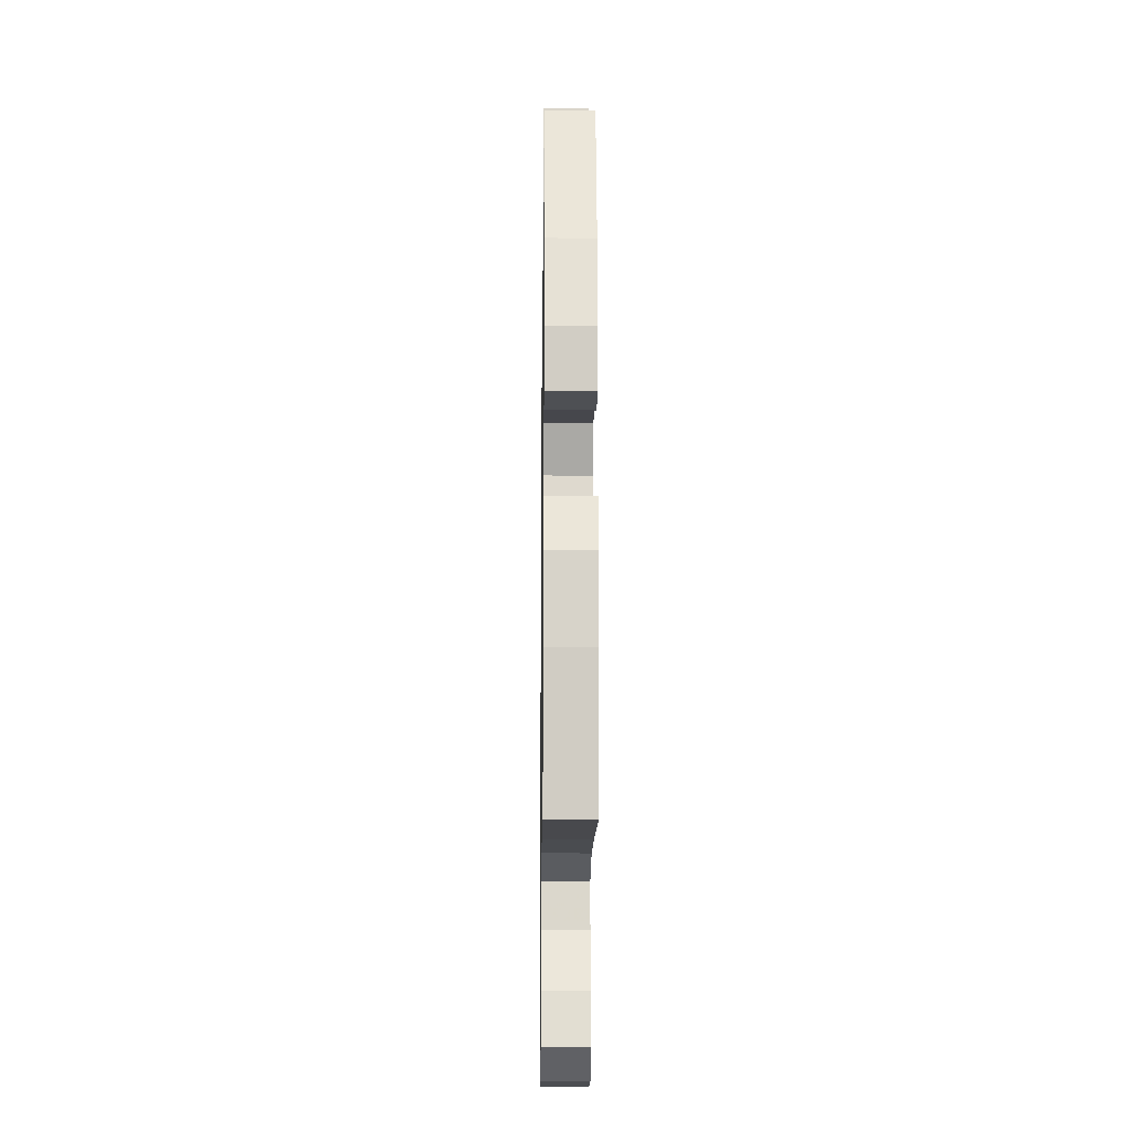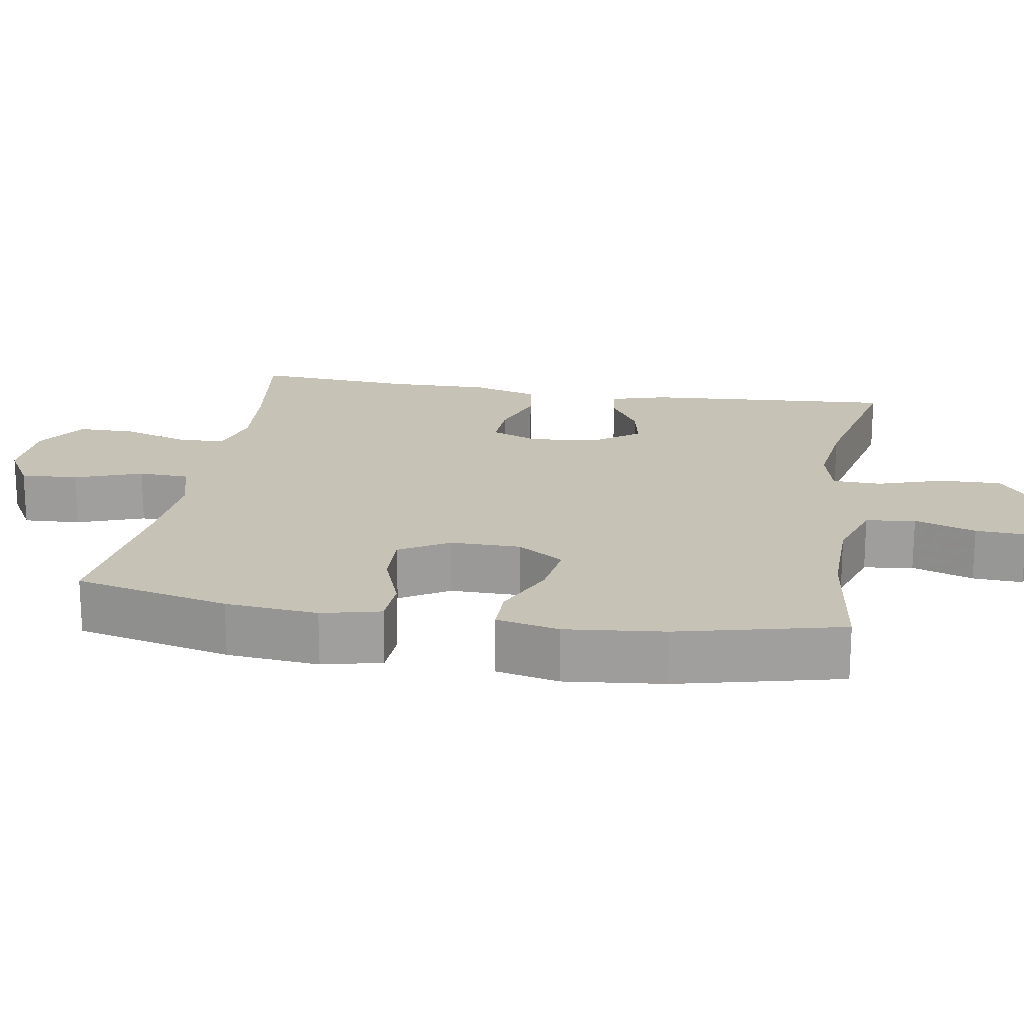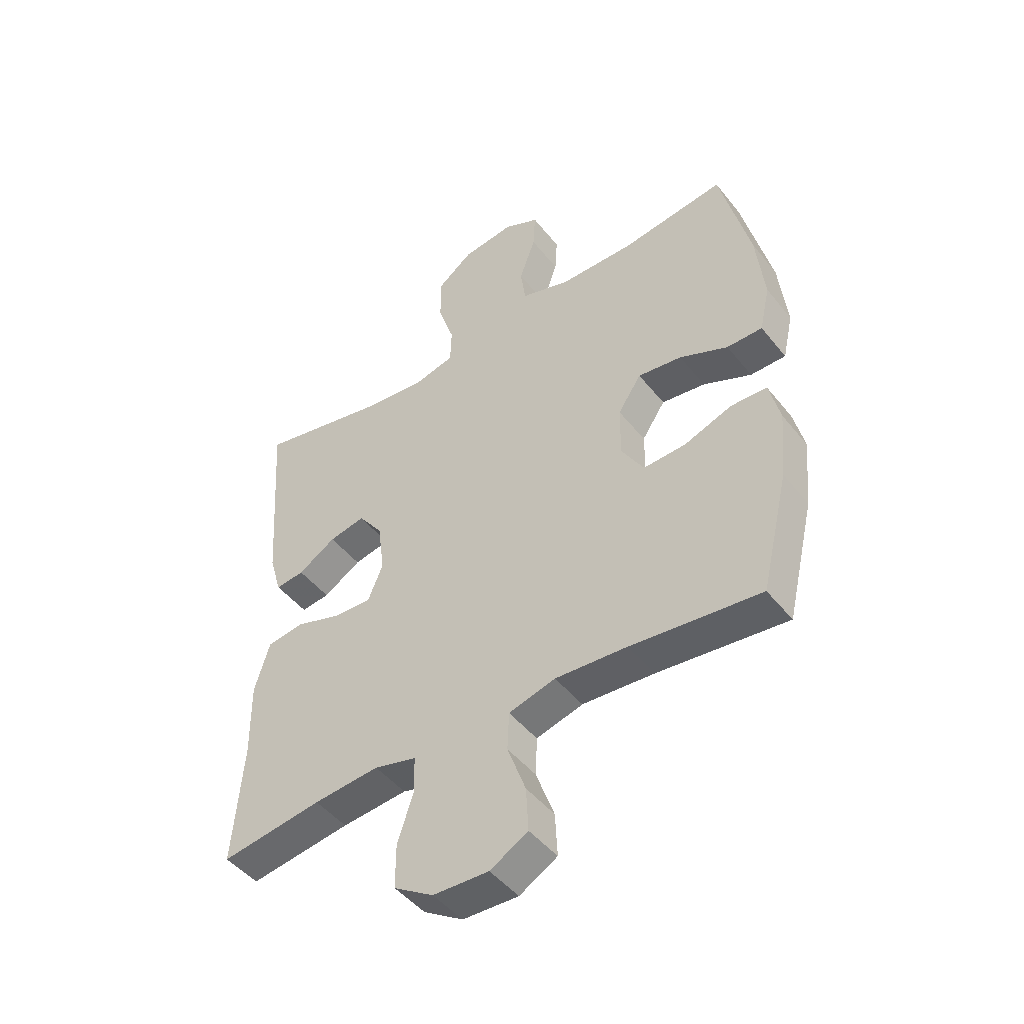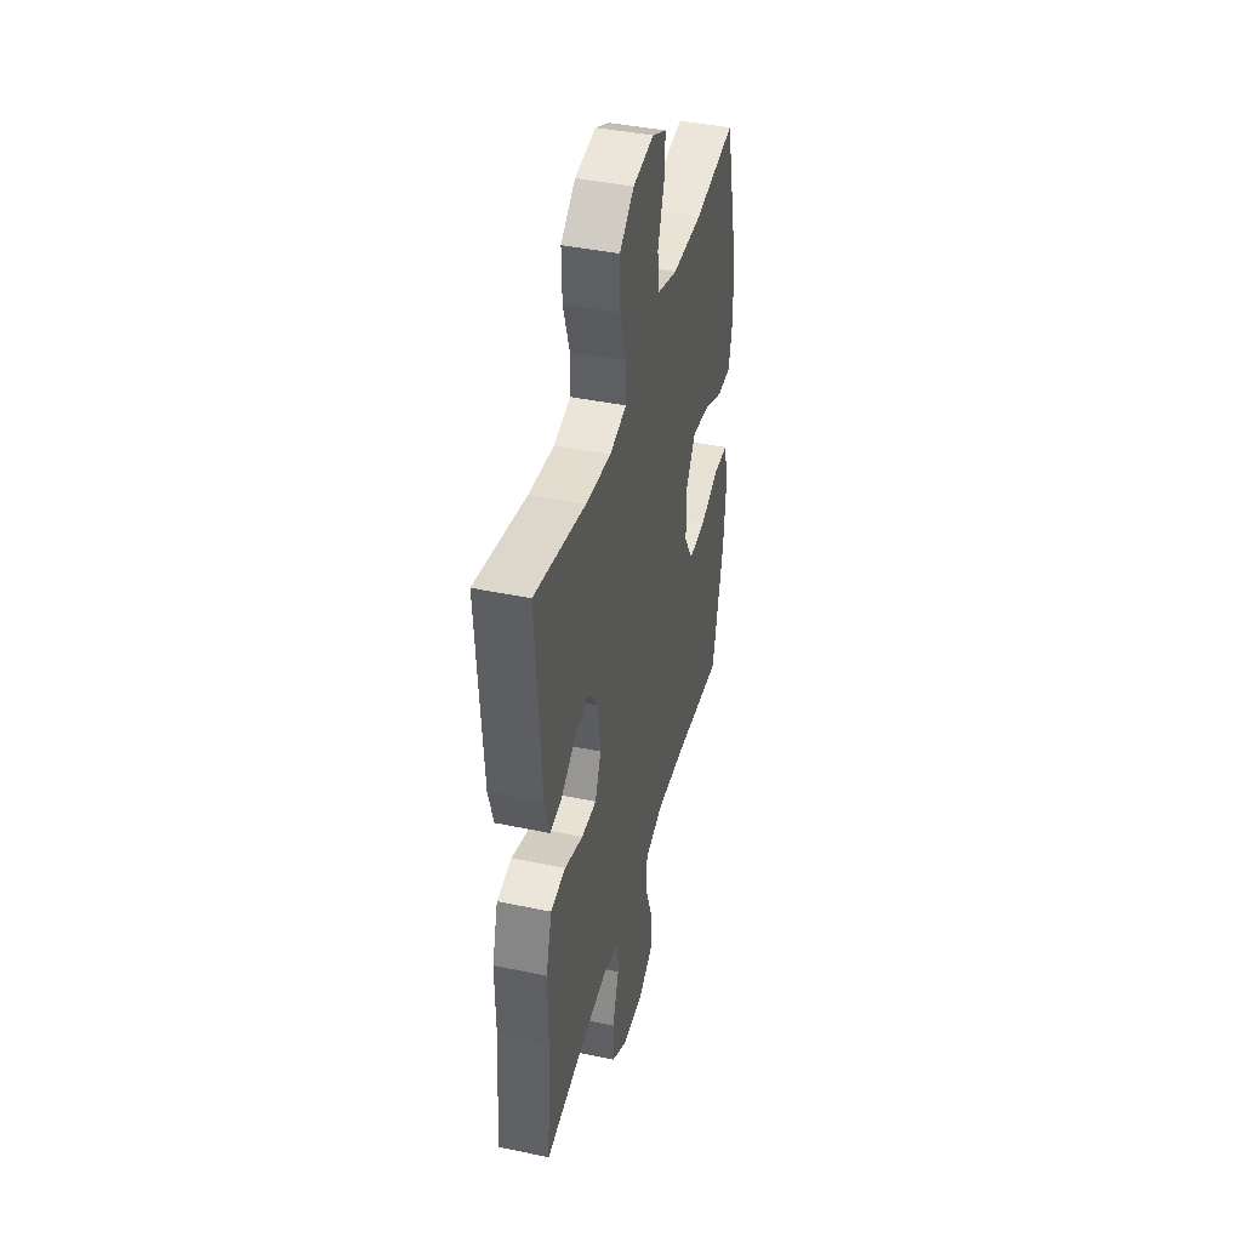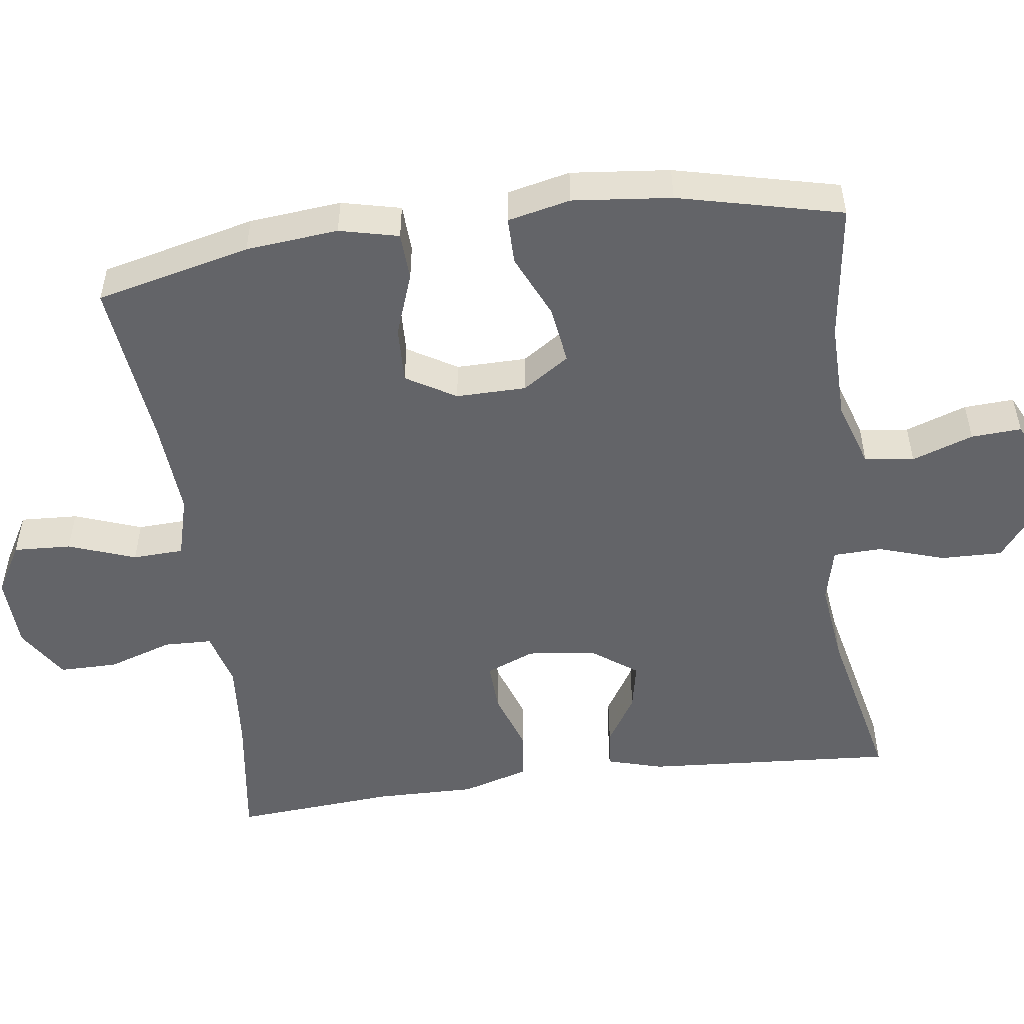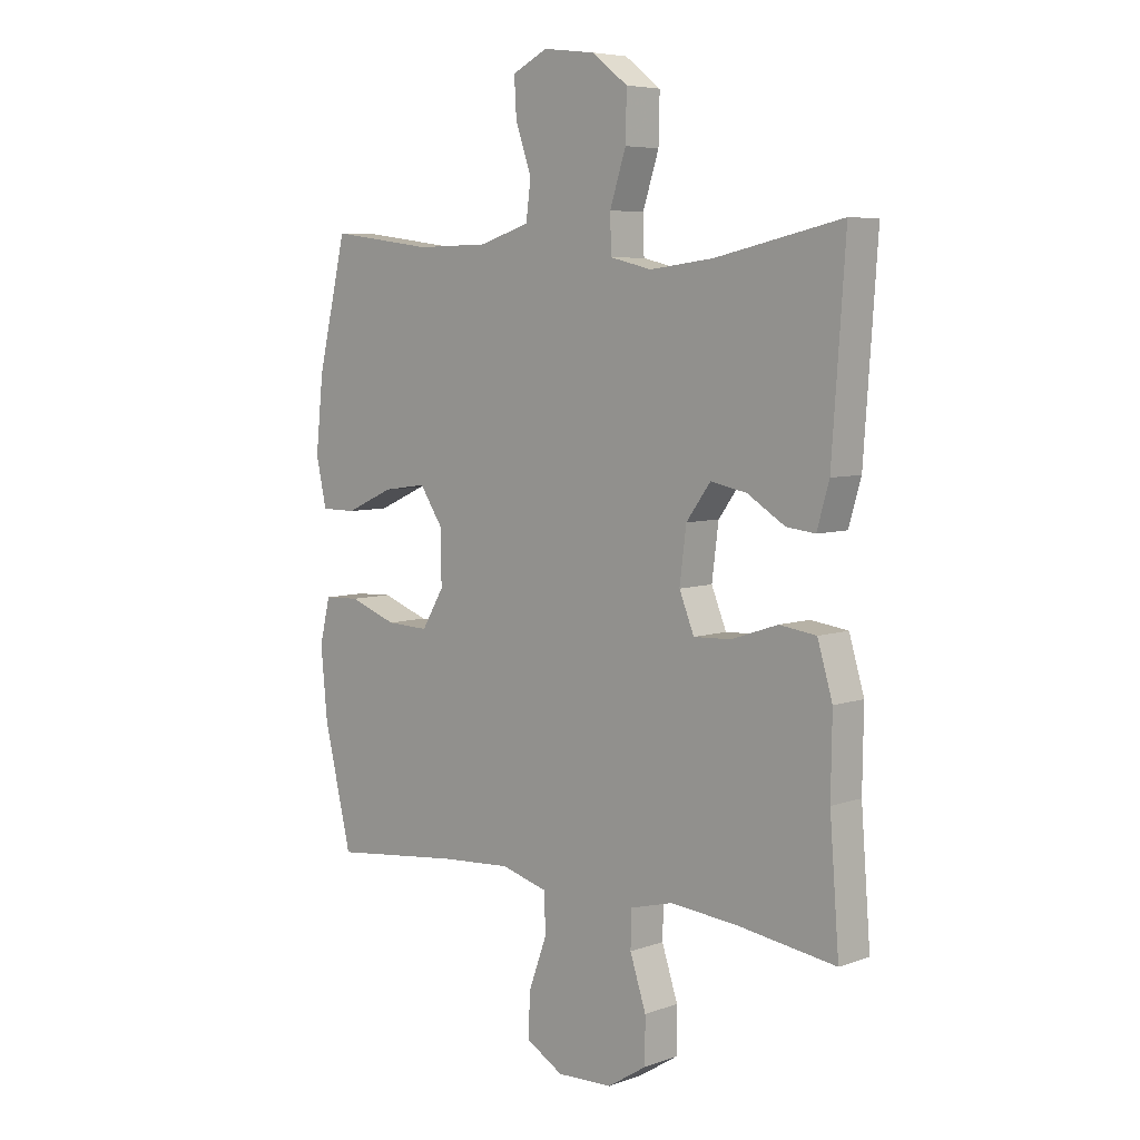
<metadata>
{"format":"obj","ext":"obj","renderer":"f3d","projection":"perspective","resolution":1024,"background":"white","views":[{"elev":-18.9,"azim":-90.8,"up":"+Z"},{"elev":18.9,"azim":-80.6,"up":"+Y"},{"elev":-47.4,"azim":-143.5,"up":"+Z"},{"elev":41.9,"azim":104.2,"up":"+Z"},{"elev":-51.3,"azim":-82.3,"up":"+Y"},{"elev":6.2,"azim":43.7,"up":"+Z"}]}
</metadata>
<code>
v 0.5 0.07 0.5
v 0.476 0.07 0.159
v 0.454 0.07 0.083
v 0.402 0.07 0.089
v 0.334 0.07 0.131
v 0.269 0.07 0.144
v 0.225 0.07 0.084
v 0.213 0.07 -0.01
v 0.24 0.07 -0.076
v 0.308 0.07 -0.073
v 0.391 0.07 -0.045
v 0.458 0.07 -0.054
v 0.485 0.07 -0.145
v 0.483 0.07 -0.282
v 0.5 0.07 -0.5
v 0.318 0.07 -0.474
v 0.2 0.07 -0.464
v 0.124 0.07 -0.484
v 0.122 0.07 -0.549
v 0.151 0.07 -0.637
v 0.151 0.07 -0.716
v 0.08 0.07 -0.761
v -0.02 0.07 -0.765
v -0.088 0.07 -0.726
v -0.084 0.07 -0.648
v -0.051 0.07 -0.557
v -0.054 0.07 -0.488
v -0.138 0.07 -0.465
v -0.267 0.07 -0.474
v -0.5 0.07 -0.5
v -0.55 0.07 -0.29
v -0.562 0.07 -0.165
v -0.543 0.07 -0.085
v -0.478 0.07 -0.082
v -0.392 0.07 -0.113
v -0.315 0.07 -0.116
v -0.275 0.07 -0.049
v -0.276 0.07 0.046
v -0.318 0.07 0.109
v -0.397 0.07 0.098
v -0.484 0.07 0.059
v -0.548 0.07 0.059
v -0.567 0.07 0.144
v -0.553 0.07 0.278
v -0.5 0.07 0.5
v -0.313 0.07 0.475
v -0.179 0.07 0.477
v -0.089 0.07 0.506
v -0.08 0.07 0.573
v -0.109 0.07 0.656
v -0.113 0.07 0.724
v -0.049 0.07 0.755
v 0.045 0.07 0.743
v 0.11 0.07 0.693
v 0.108 0.07 0.609
v 0.079 0.07 0.52
v 0.081 0.07 0.454
v 0.156 0.07 0.436
v 0.271 0.07 0.45
v 0.5 0 0.5
v 0.476 0 0.159
v 0.454 0 0.083
v 0.402 0 0.089
v 0.334 0 0.131
v 0.269 0 0.144
v 0.225 0 0.084
v 0.213 0 -0.01
v 0.24 0 -0.076
v 0.308 0 -0.073
v 0.391 0 -0.045
v 0.458 0 -0.054
v 0.485 0 -0.145
v 0.483 0 -0.282
v 0.5 0 -0.5
v 0.318 0 -0.474
v 0.2 0 -0.464
v 0.124 0 -0.484
v 0.122 0 -0.549
v 0.151 0 -0.637
v 0.151 0 -0.716
v 0.08 0 -0.761
v -0.02 0 -0.765
v -0.088 0 -0.726
v -0.084 0 -0.648
v -0.051 0 -0.557
v -0.054 0 -0.488
v -0.138 0 -0.465
v -0.267 0 -0.474
v -0.5 0 -0.5
v -0.55 0 -0.29
v -0.562 0 -0.165
v -0.543 0 -0.085
v -0.478 0 -0.082
v -0.392 0 -0.113
v -0.315 0 -0.116
v -0.275 0 -0.049
v -0.276 0 0.046
v -0.318 0 0.109
v -0.397 0 0.098
v -0.484 0 0.059
v -0.548 0 0.059
v -0.567 0 0.144
v -0.553 0 0.278
v -0.5 0 0.5
v -0.313 0 0.475
v -0.179 0 0.477
v -0.089 0 0.506
v -0.08 0 0.573
v -0.109 0 0.656
v -0.113 0 0.724
v -0.049 0 0.755
v 0.045 0 0.743
v 0.11 0 0.693
v 0.108 0 0.609
v 0.079 0 0.52
v 0.081 0 0.454
v 0.156 0 0.436
v 0.271 0 0.45
f 54 55 56
f 53 54 56
f 52 53 56
f 51 52 56
f 50 51 56
f 49 50 56
f 48 49 56 57
f 47 48 57
f 46 47 57 58
f 44 45 46
f 43 44 46
f 42 43 46
f 41 42 46
f 40 41 46
f 39 40 46 58
f 33 34 35
f 32 33 35
f 31 32 35
f 30 31 35
f 29 30 35
f 28 29 35 36
f 27 28 36 37
f 24 25 26
f 23 24 26
f 22 23 26
f 21 22 26
f 20 21 26
f 19 20 26
f 18 19 26 27
f 27 37 38
f 18 27 38
f 17 18 38
f 14 15 16
f 14 16 17
f 13 14 17
f 12 13 17
f 11 12 17
f 10 11 17
f 3 4 5
f 2 3 5
f 1 2 5
f 59 1 5
f 59 5 6
f 58 59 6 7
f 39 58 7 8
f 38 39 8 9
f 17 38 9
f 9 10 17
f 115 114 113
f 115 113 112
f 115 112 111
f 115 111 110
f 115 110 109
f 115 109 108
f 116 115 108 107
f 116 107 106
f 117 116 106 105
f 105 104 103
f 105 103 102
f 105 102 101
f 105 101 100
f 105 100 99
f 117 105 99 98
f 94 93 92
f 94 92 91
f 94 91 90
f 94 90 89
f 94 89 88
f 95 94 88 87
f 96 95 87 86
f 85 84 83
f 85 83 82
f 85 82 81
f 85 81 80
f 85 80 79
f 85 79 78
f 86 85 78 77
f 97 96 86
f 97 86 77
f 97 77 76
f 75 74 73
f 76 75 73
f 76 73 72
f 76 72 71
f 76 71 70
f 76 70 69
f 64 63 62
f 64 62 61
f 64 61 60
f 64 60 118
f 65 64 118
f 66 65 118 117
f 67 66 117 98
f 68 67 98 97
f 68 97 76
f 76 69 68
f 1 60 61 2
f 2 61 62 3
f 3 62 63 4
f 4 63 64 5
f 5 64 65 6
f 6 65 66 7
f 7 66 67 8
f 8 67 68 9
f 9 68 69 10
f 10 69 70 11
f 11 70 71 12
f 12 71 72 13
f 13 72 73 14
f 14 73 74 15
f 15 74 75 16
f 16 75 76 17
f 17 76 77 18
f 18 77 78 19
f 19 78 79 20
f 20 79 80 21
f 21 80 81 22
f 22 81 82 23
f 23 82 83 24
f 24 83 84 25
f 25 84 85 26
f 26 85 86 27
f 27 86 87 28
f 28 87 88 29
f 29 88 89 30
f 30 89 90 31
f 31 90 91 32
f 32 91 92 33
f 33 92 93 34
f 34 93 94 35
f 35 94 95 36
f 36 95 96 37
f 37 96 97 38
f 38 97 98 39
f 39 98 99 40
f 40 99 100 41
f 41 100 101 42
f 42 101 102 43
f 43 102 103 44
f 44 103 104 45
f 45 104 105 46
f 46 105 106 47
f 47 106 107 48
f 48 107 108 49
f 49 108 109 50
f 50 109 110 51
f 51 110 111 52
f 52 111 112 53
f 53 112 113 54
f 54 113 114 55
f 55 114 115 56
f 56 115 116 57
f 57 116 117 58
f 58 117 118 59
f 59 118 60 1

</code>
